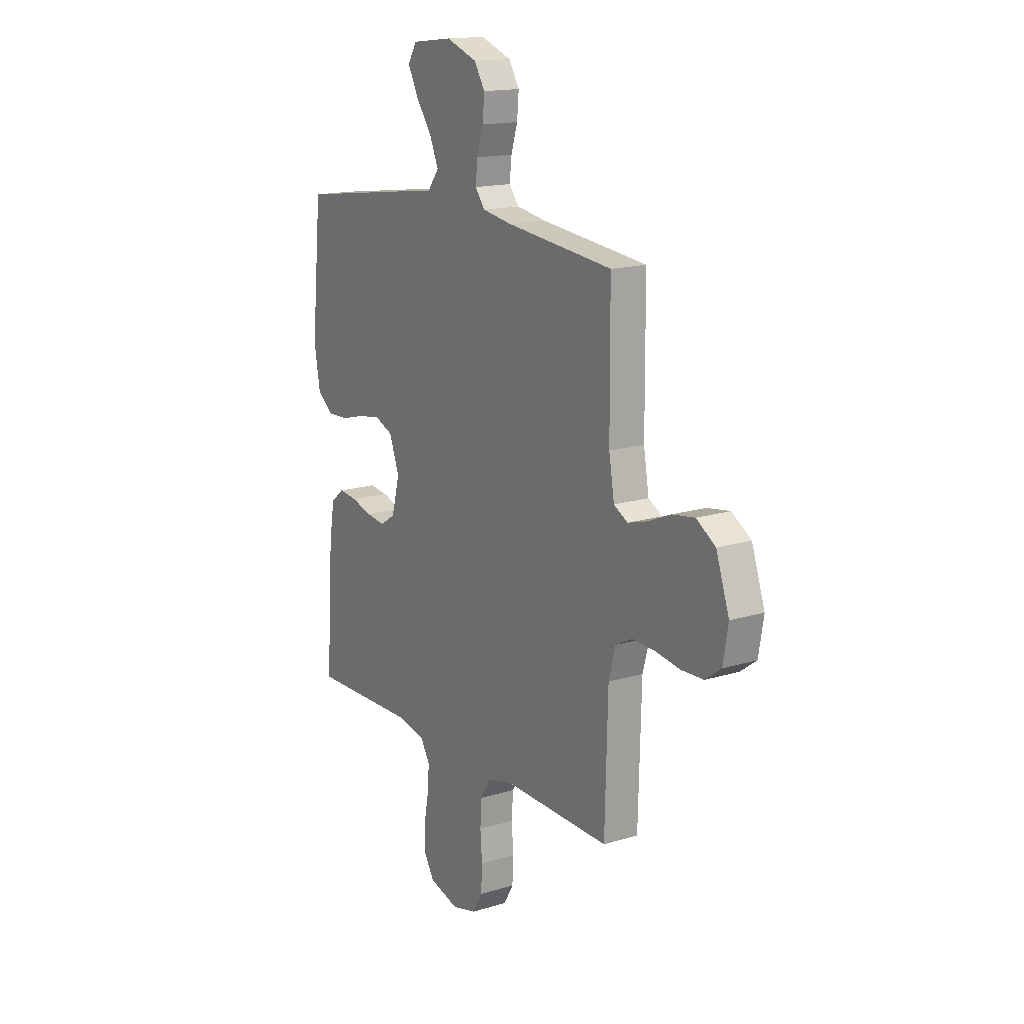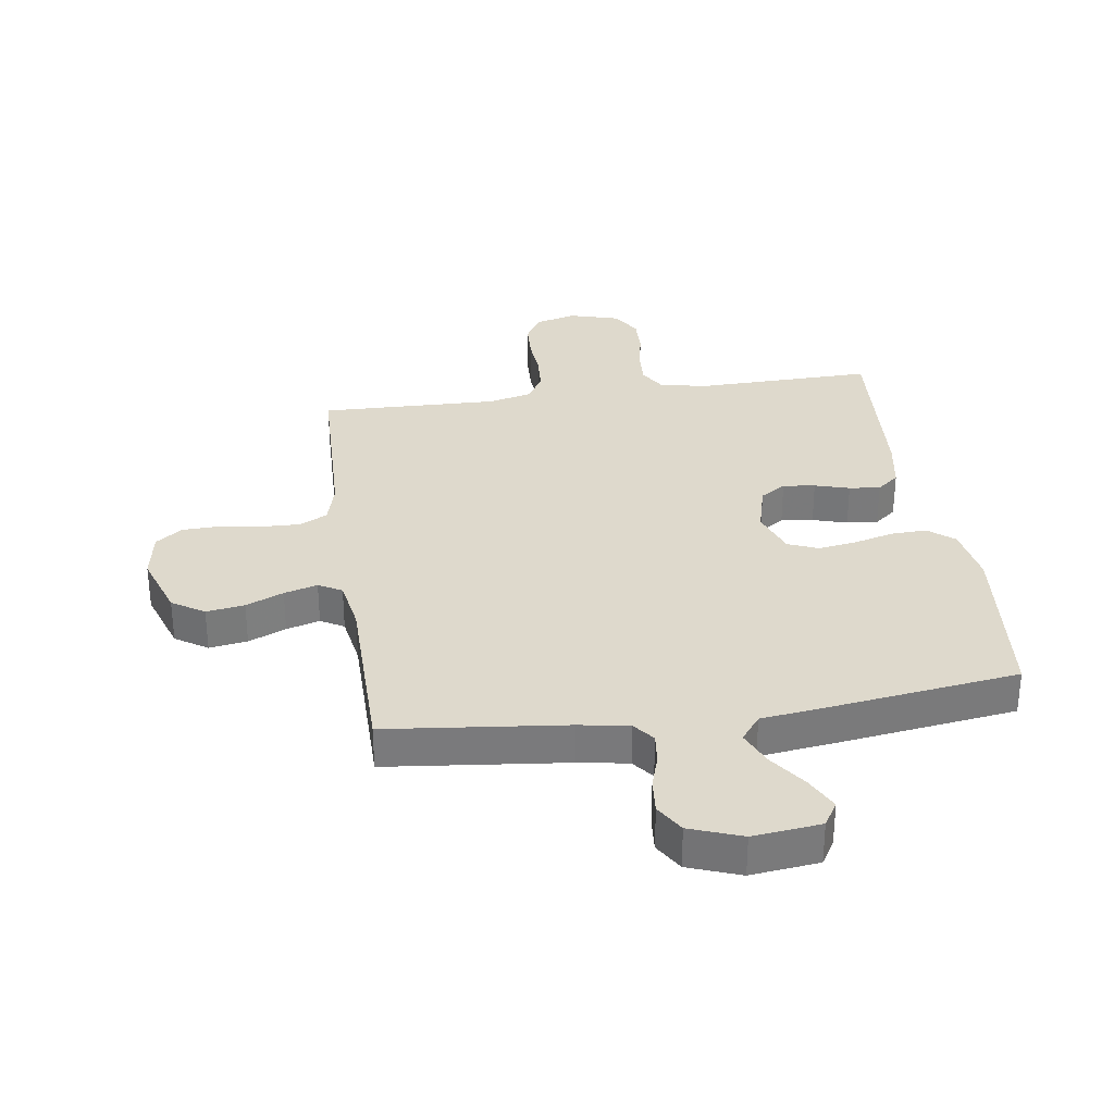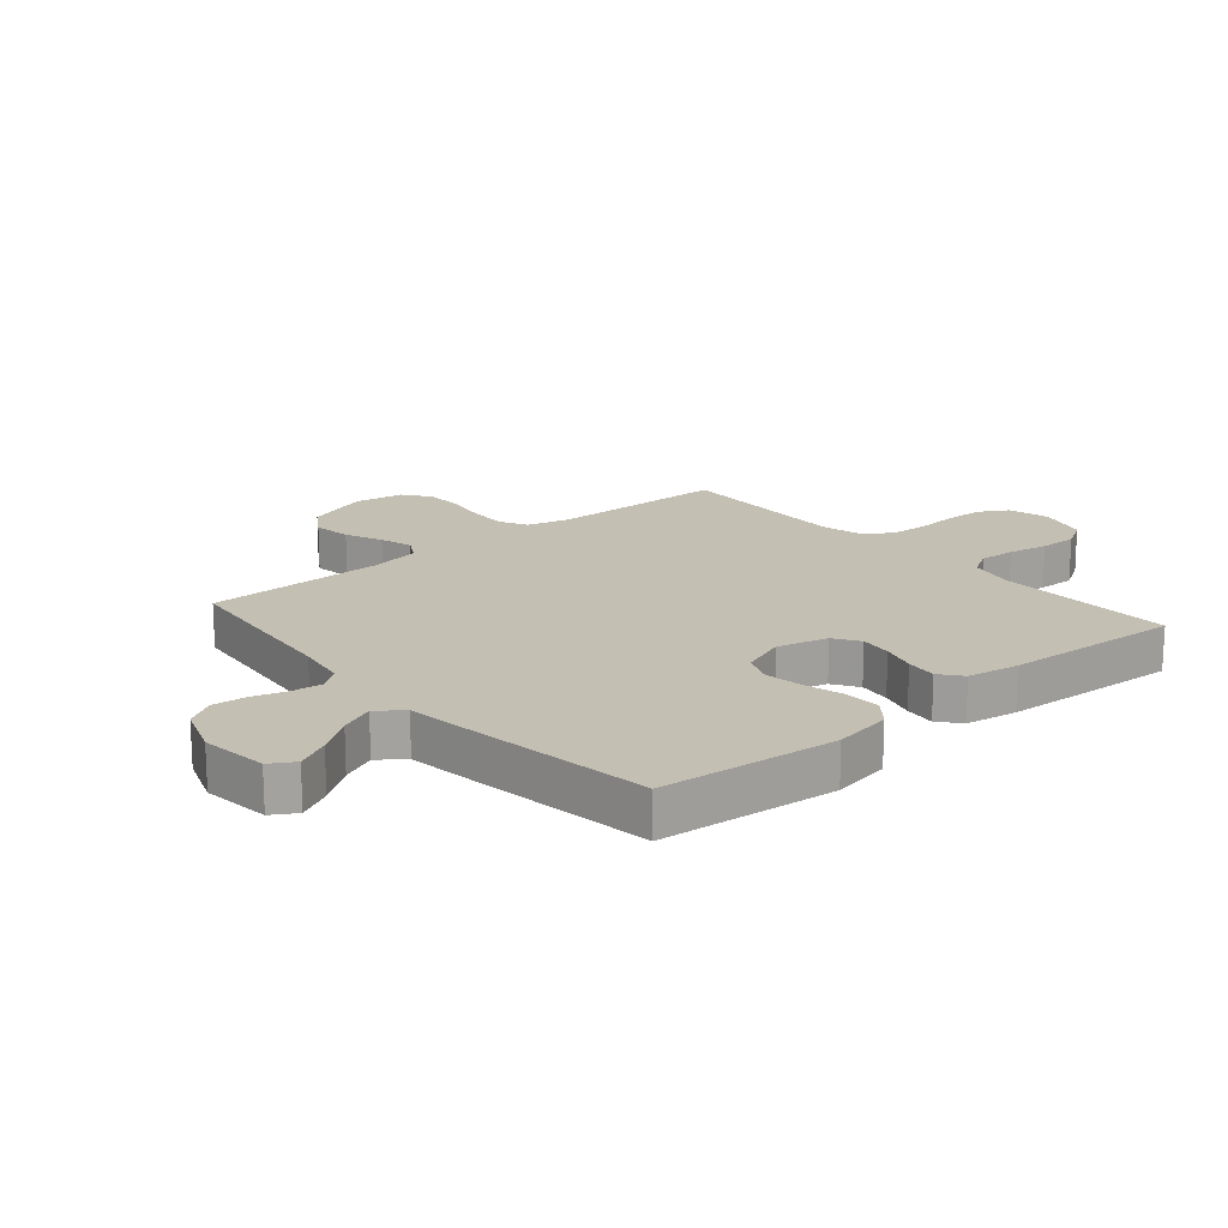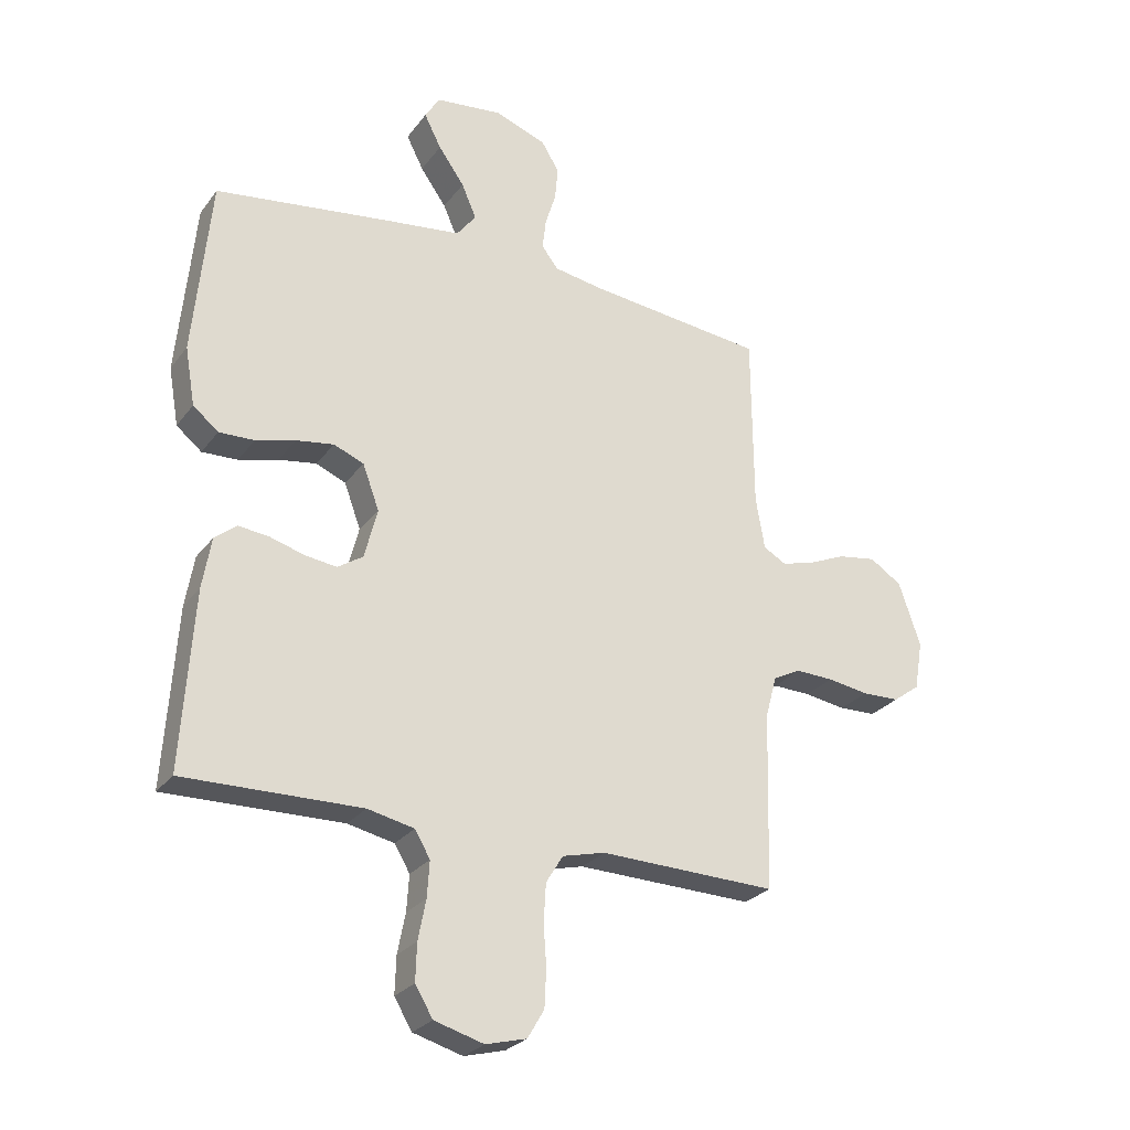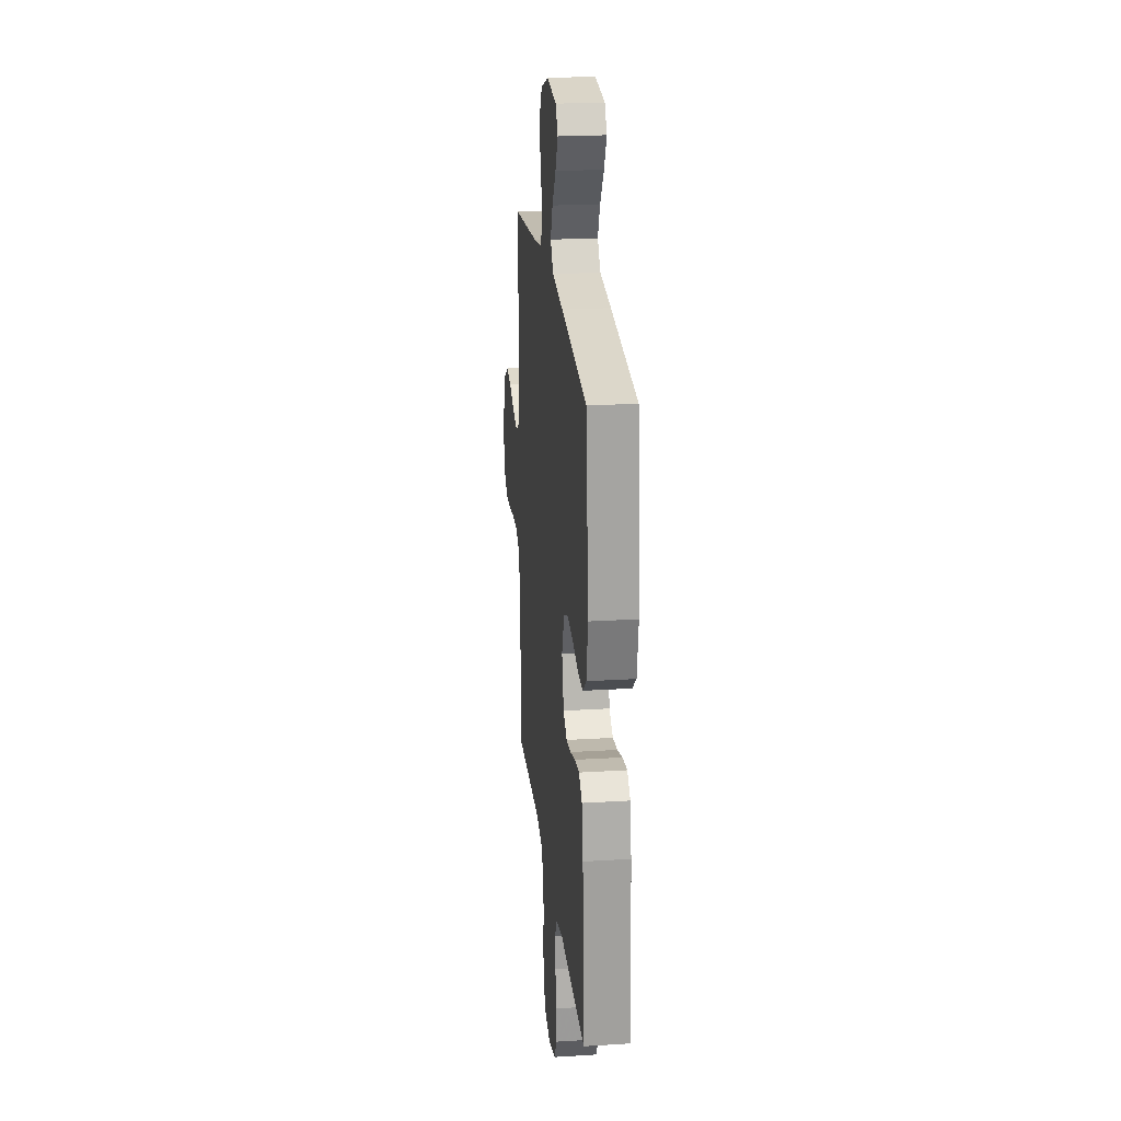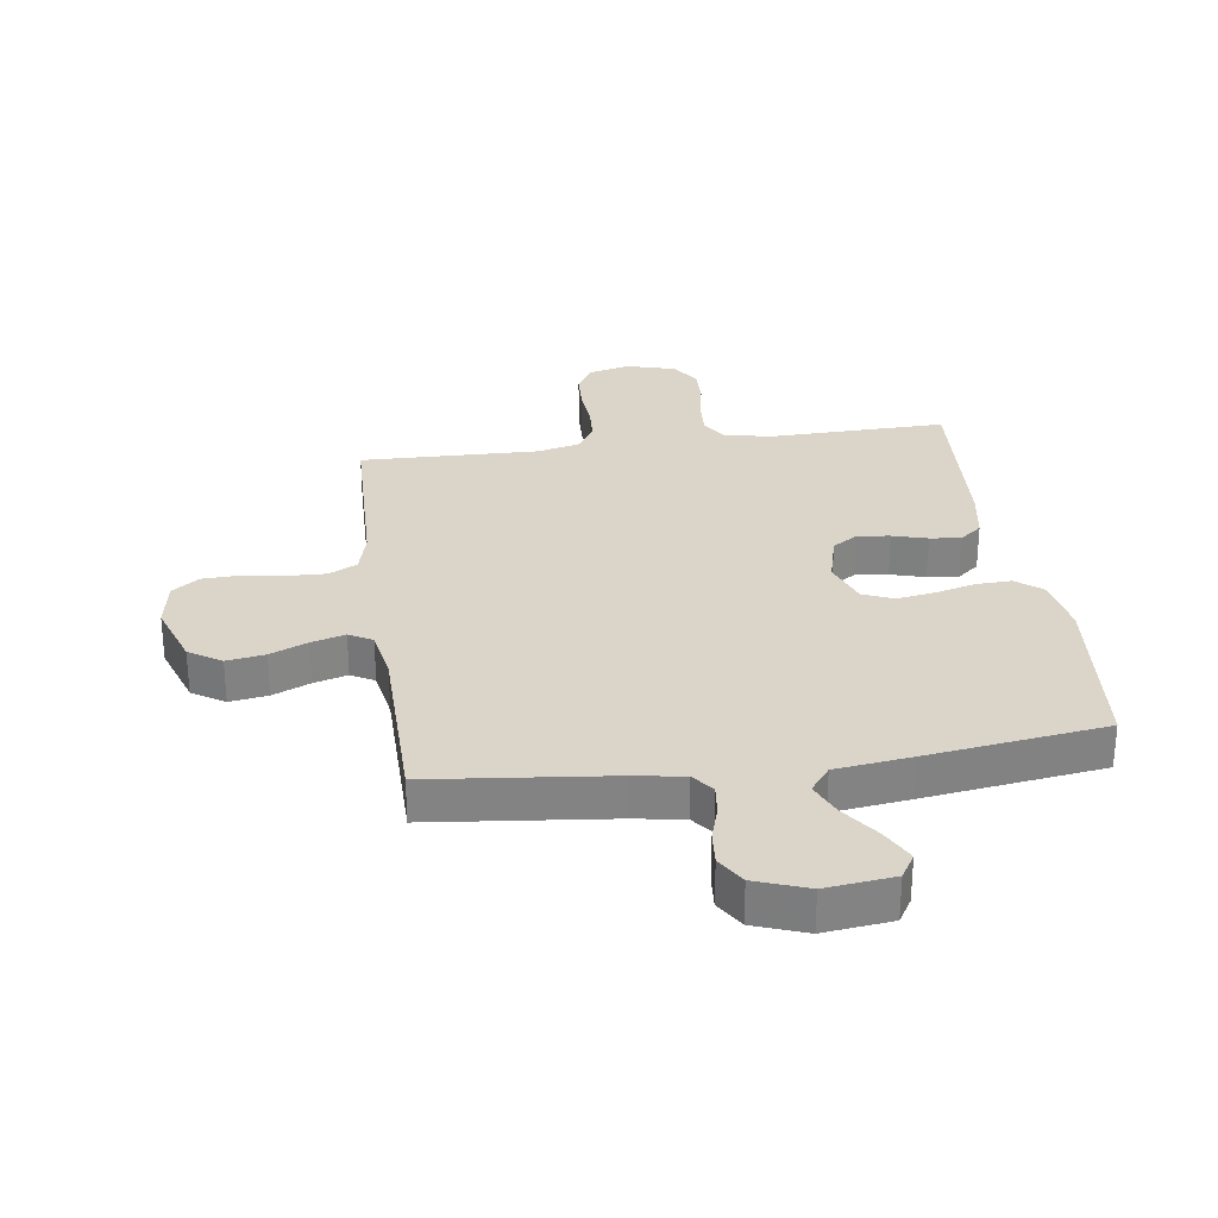
<metadata>
{"format":"obj","ext":"obj","renderer":"f3d","projection":"perspective","resolution":1024,"background":"white","views":[{"elev":15.9,"azim":-122.5,"up":"+Z"},{"elev":32.0,"azim":-8.3,"up":"+Y"},{"elev":17.8,"azim":49.4,"up":"+Y"},{"elev":-26.7,"azim":151.4,"up":"+Z"},{"elev":22.7,"azim":83.9,"up":"+Z"},{"elev":29.1,"azim":-8.1,"up":"+Y"}]}
</metadata>
<code>
v -0.5 0.07 0.5
v -0.2 0.07 0.533
v -0.116 0.07 0.547
v -0.088 0.07 0.583
v -0.094 0.07 0.635
v -0.112 0.07 0.693
v -0.117 0.07 0.75
v -0.087 0.07 0.799
v 0 0.07 0.831
v 0.114 0.07 0.818
v 0.139 0.07 0.777
v 0.11 0.07 0.72
v 0.066 0.07 0.658
v 0.041 0.07 0.6
v 0.074 0.07 0.557
v 0.2 0.07 0.541
v 0.5 0.07 0.5
v 0.529 0.07 0.2
v 0.512 0.07 0.102
v 0.469 0.07 0.067
v 0.409 0.07 0.069
v 0.342 0.07 0.087
v 0.278 0.07 0.097
v 0.227 0.07 0.076
v 0.199 0.07 0
v 0.221 0.07 -0.085
v 0.264 0.07 -0.113
v 0.318 0.07 -0.106
v 0.376 0.07 -0.089
v 0.428 0.07 -0.083
v 0.465 0.07 -0.113
v 0.48 0.07 -0.2
v 0.5 0.07 -0.5
v 0.2 0.07 -0.494
v 0.121 0.07 -0.511
v 0.095 0.07 -0.555
v 0.099 0.07 -0.616
v 0.112 0.07 -0.683
v 0.114 0.07 -0.746
v 0.084 0.07 -0.796
v 0 0.07 -0.82
v -0.069 0.07 -0.802
v -0.097 0.07 -0.754
v -0.1 0.07 -0.69
v -0.095 0.07 -0.621
v -0.099 0.07 -0.557
v -0.128 0.07 -0.51
v -0.2 0.07 -0.492
v -0.5 0.07 -0.5
v -0.508 0.07 -0.2
v -0.527 0.07 -0.129
v -0.574 0.07 -0.105
v -0.638 0.07 -0.107
v -0.708 0.07 -0.118
v -0.771 0.07 -0.116
v -0.816 0.07 -0.083
v -0.83 0.07 0
v -0.793 0.07 0.108
v -0.739 0.07 0.143
v -0.675 0.07 0.133
v -0.612 0.07 0.106
v -0.556 0.07 0.09
v -0.517 0.07 0.112
v -0.502 0.07 0.2
v -0.5 0 0.5
v -0.2 0 0.533
v -0.116 0 0.547
v -0.088 0 0.583
v -0.094 0 0.635
v -0.112 0 0.693
v -0.117 0 0.75
v -0.087 0 0.799
v 0 0 0.831
v 0.114 0 0.818
v 0.139 0 0.777
v 0.11 0 0.72
v 0.066 0 0.658
v 0.041 0 0.6
v 0.074 0 0.557
v 0.2 0 0.541
v 0.5 0 0.5
v 0.529 0 0.2
v 0.512 0 0.102
v 0.469 0 0.067
v 0.409 0 0.069
v 0.342 0 0.087
v 0.278 0 0.097
v 0.227 0 0.076
v 0.199 0 0
v 0.221 0 -0.085
v 0.264 0 -0.113
v 0.318 0 -0.106
v 0.376 0 -0.089
v 0.428 0 -0.083
v 0.465 0 -0.113
v 0.48 0 -0.2
v 0.5 0 -0.5
v 0.2 0 -0.494
v 0.121 0 -0.511
v 0.095 0 -0.555
v 0.099 0 -0.616
v 0.112 0 -0.683
v 0.114 0 -0.746
v 0.084 0 -0.796
v 0 0 -0.82
v -0.069 0 -0.802
v -0.097 0 -0.754
v -0.1 0 -0.69
v -0.095 0 -0.621
v -0.099 0 -0.557
v -0.128 0 -0.51
v -0.2 0 -0.492
v -0.5 0 -0.5
v -0.508 0 -0.2
v -0.527 0 -0.129
v -0.574 0 -0.105
v -0.638 0 -0.107
v -0.708 0 -0.118
v -0.771 0 -0.116
v -0.816 0 -0.083
v -0.83 0 0
v -0.793 0 0.108
v -0.739 0 0.143
v -0.675 0 0.133
v -0.612 0 0.106
v -0.556 0 0.09
v -0.517 0 0.112
v -0.502 0 0.2
f 58 59 60 61
f 58 61 62
f 57 58 62
f 56 57 62
f 53 54 55 56
f 52 53 56 62
f 51 52 62 63
f 48 49 50
f 47 48 50 51
f 42 43 44 45
f 42 45 46
f 41 42 46
f 40 41 46
f 37 38 39 40
f 36 37 40 46
f 35 36 46 47
f 31 32 33 34
f 28 29 30 31
f 27 28 31 34
f 26 27 34 35
f 19 20 21 22
f 19 22 23
f 18 19 23
f 15 16 17 18
f 15 18 23
f 14 15 23 24
f 10 11 12 13
f 10 13 14
f 9 10 14
f 8 9 14
f 5 6 7 8
f 4 5 8 14
f 3 4 14 24
f 64 1 2
f 25 26 35 47
f 47 51 63 64
f 24 25 47 64
f 2 3 24 64
f 125 124 123 122
f 126 125 122
f 126 122 121
f 126 121 120
f 120 119 118 117
f 126 120 117 116
f 127 126 116 115
f 114 113 112
f 115 114 112 111
f 109 108 107 106
f 110 109 106
f 110 106 105
f 110 105 104
f 104 103 102 101
f 110 104 101 100
f 111 110 100 99
f 98 97 96 95
f 95 94 93 92
f 98 95 92 91
f 99 98 91 90
f 86 85 84 83
f 87 86 83
f 87 83 82
f 82 81 80 79
f 87 82 79
f 88 87 79 78
f 77 76 75 74
f 78 77 74
f 78 74 73
f 78 73 72
f 72 71 70 69
f 78 72 69 68
f 88 78 68 67
f 66 65 128
f 111 99 90 89
f 128 127 115 111
f 128 111 89 88
f 128 88 67 66
f 1 65 66 2
f 2 66 67 3
f 3 67 68 4
f 4 68 69 5
f 5 69 70 6
f 6 70 71 7
f 7 71 72 8
f 8 72 73 9
f 9 73 74 10
f 10 74 75 11
f 11 75 76 12
f 12 76 77 13
f 13 77 78 14
f 14 78 79 15
f 15 79 80 16
f 16 80 81 17
f 17 81 82 18
f 18 82 83 19
f 19 83 84 20
f 20 84 85 21
f 21 85 86 22
f 22 86 87 23
f 23 87 88 24
f 24 88 89 25
f 25 89 90 26
f 26 90 91 27
f 27 91 92 28
f 28 92 93 29
f 29 93 94 30
f 30 94 95 31
f 31 95 96 32
f 32 96 97 33
f 33 97 98 34
f 34 98 99 35
f 35 99 100 36
f 36 100 101 37
f 37 101 102 38
f 38 102 103 39
f 39 103 104 40
f 40 104 105 41
f 41 105 106 42
f 42 106 107 43
f 43 107 108 44
f 44 108 109 45
f 45 109 110 46
f 46 110 111 47
f 47 111 112 48
f 48 112 113 49
f 49 113 114 50
f 50 114 115 51
f 51 115 116 52
f 52 116 117 53
f 53 117 118 54
f 54 118 119 55
f 55 119 120 56
f 56 120 121 57
f 57 121 122 58
f 58 122 123 59
f 59 123 124 60
f 60 124 125 61
f 61 125 126 62
f 62 126 127 63
f 63 127 128 64
f 64 128 65 1

</code>
